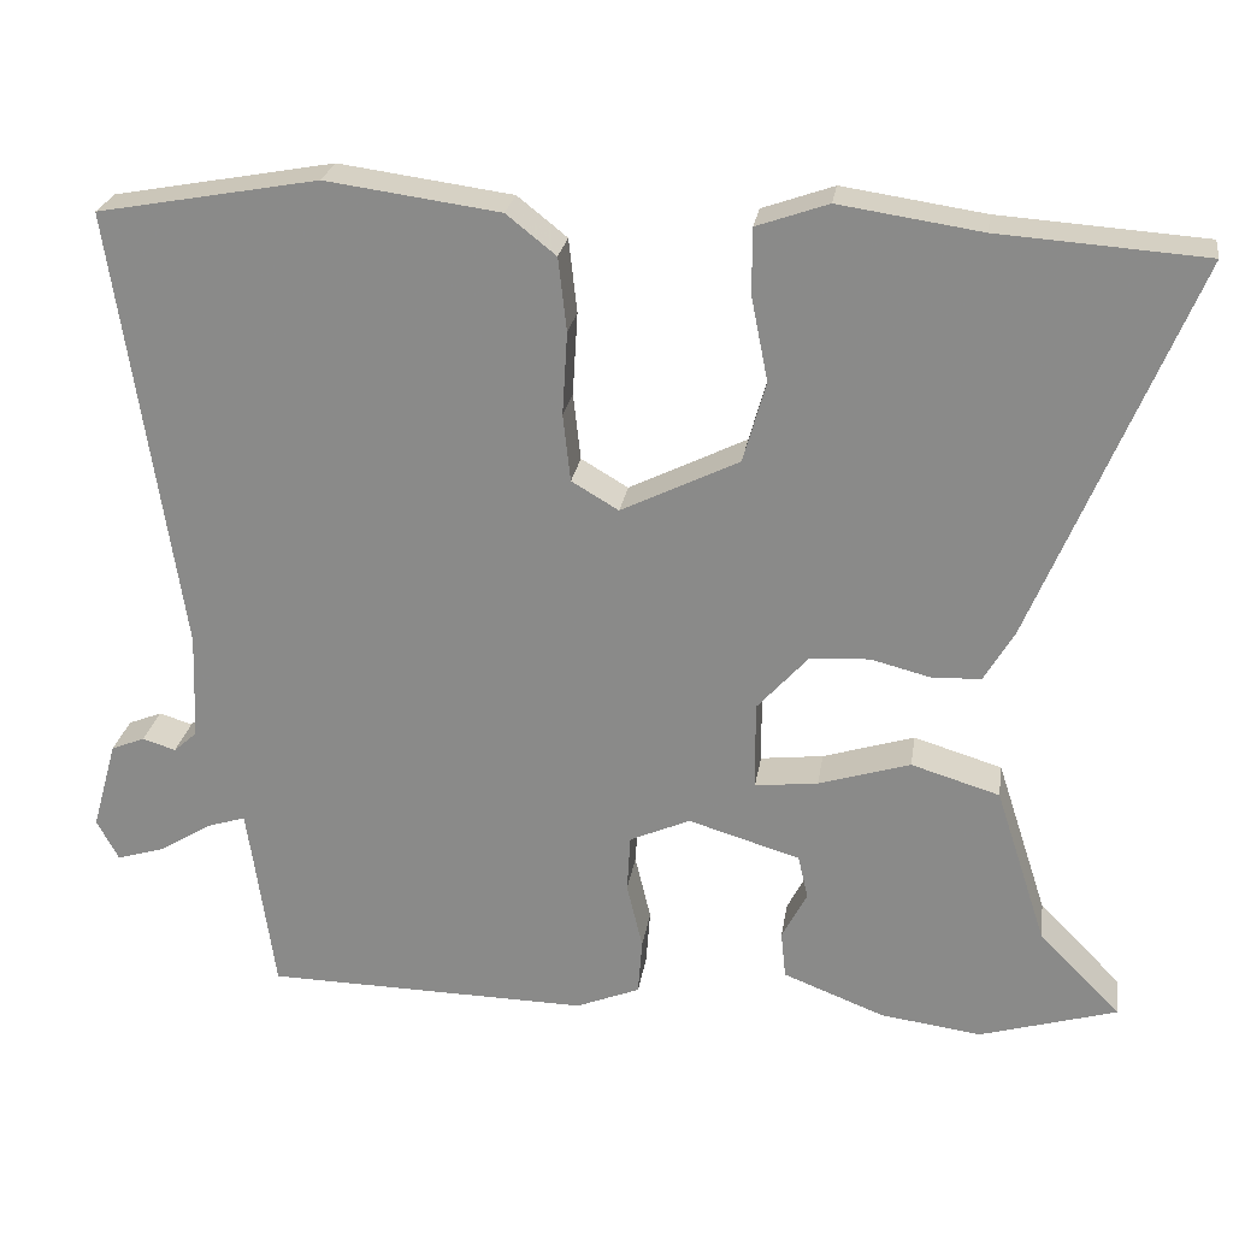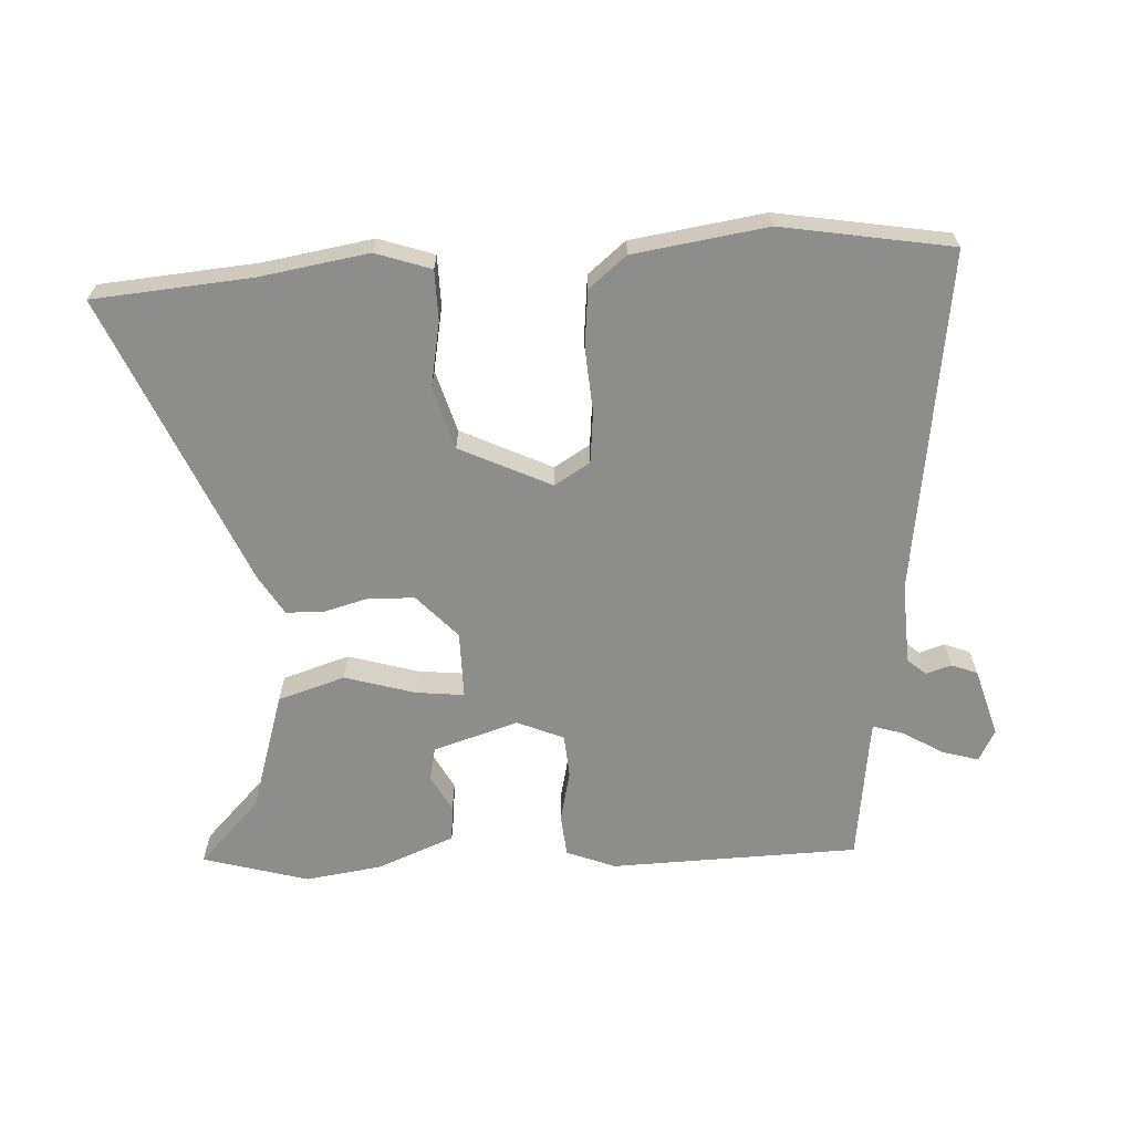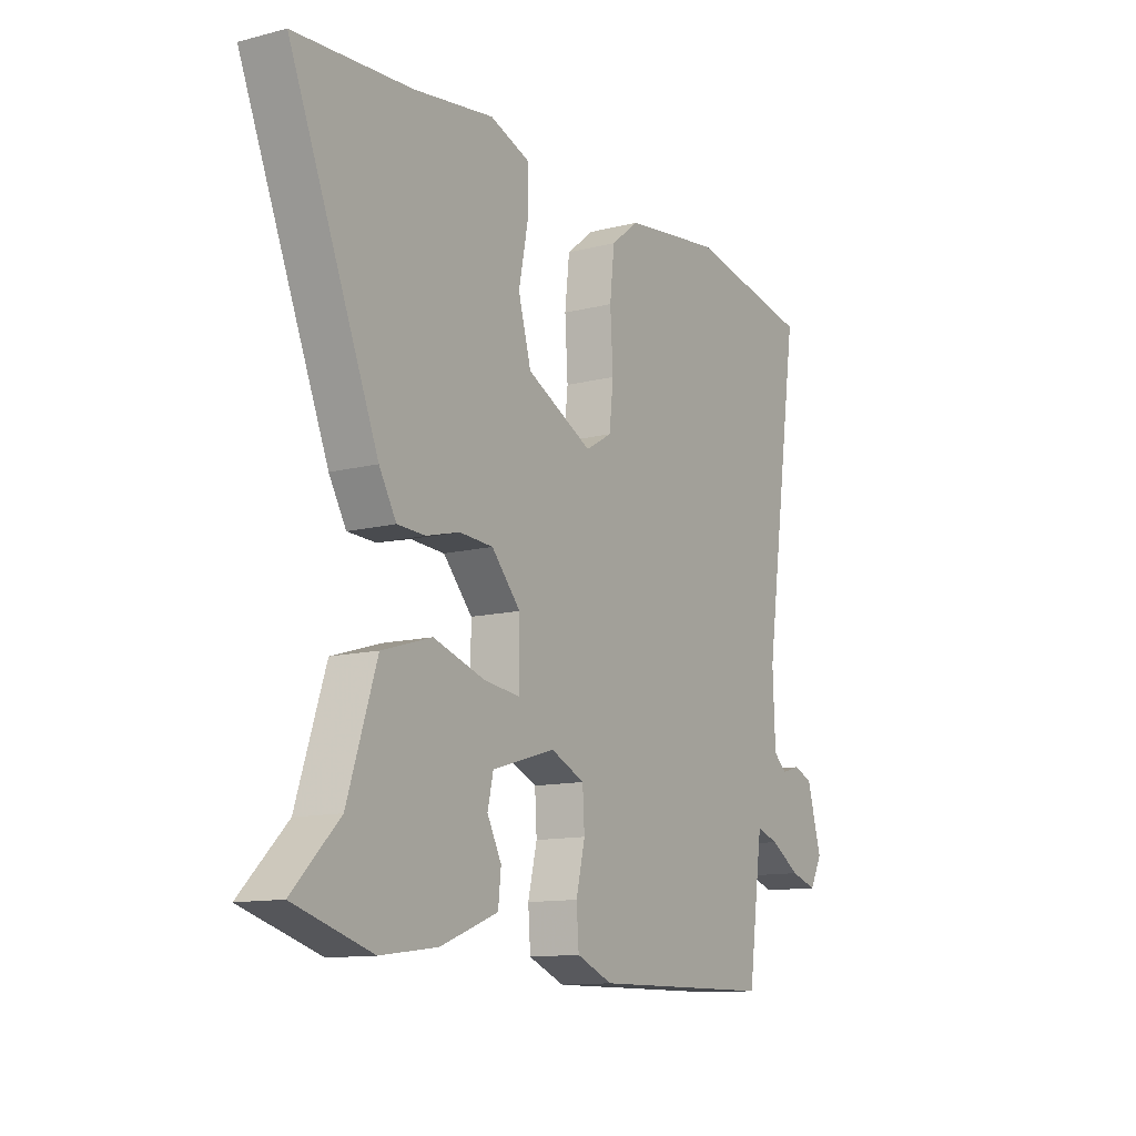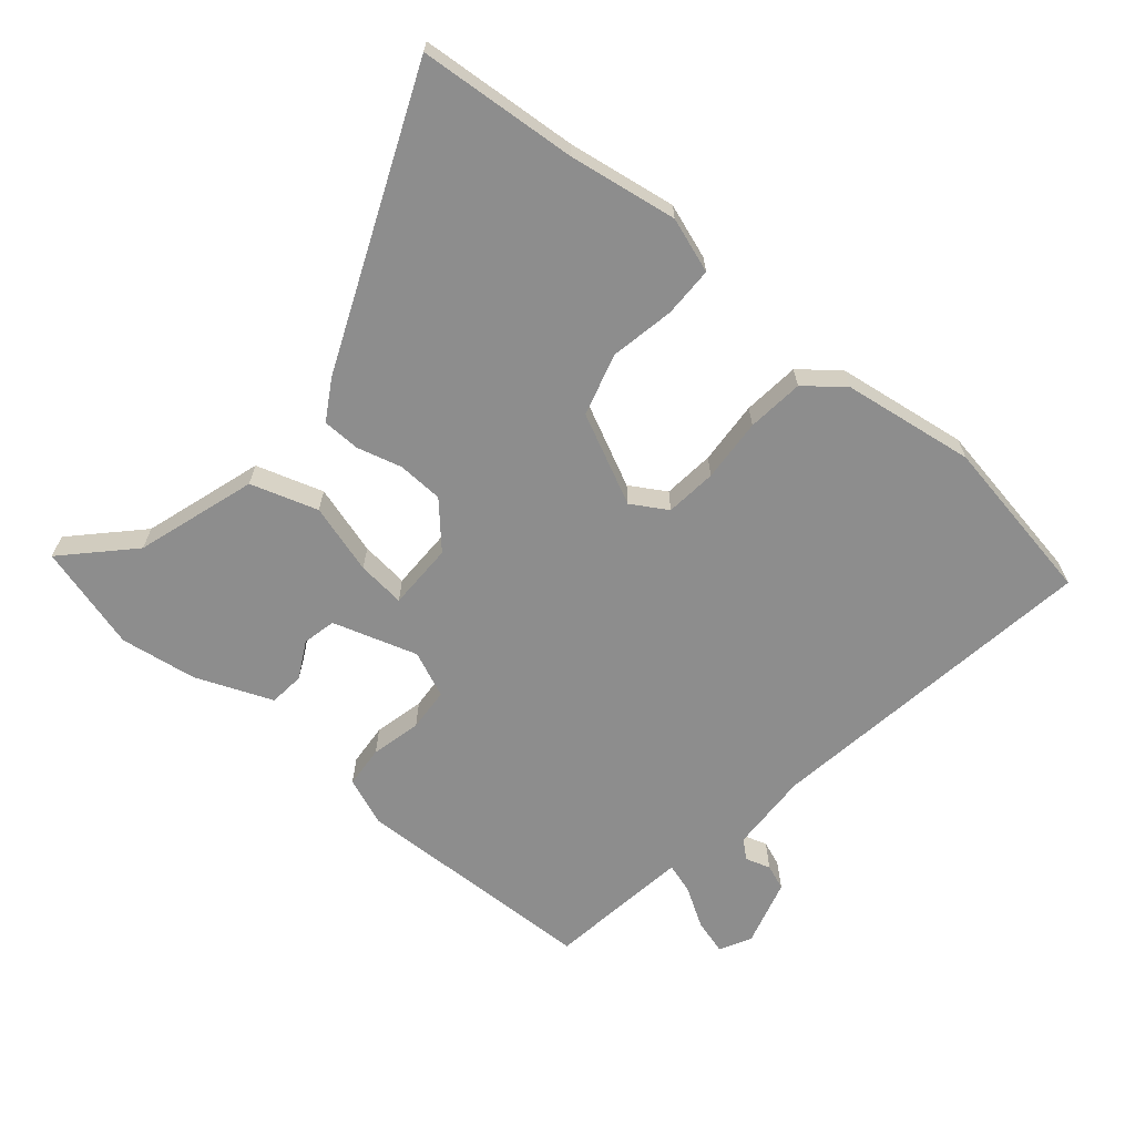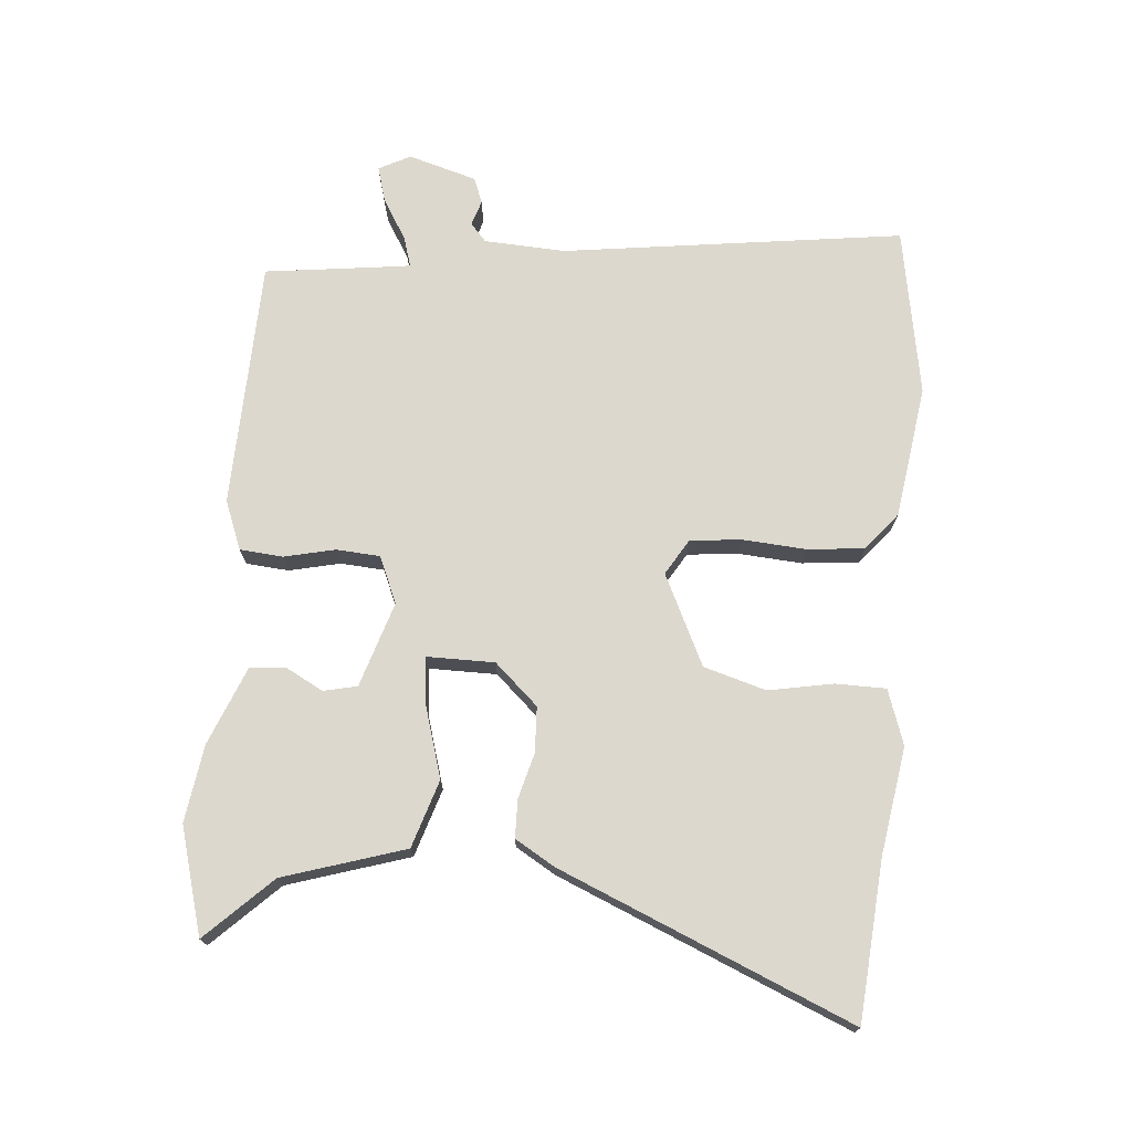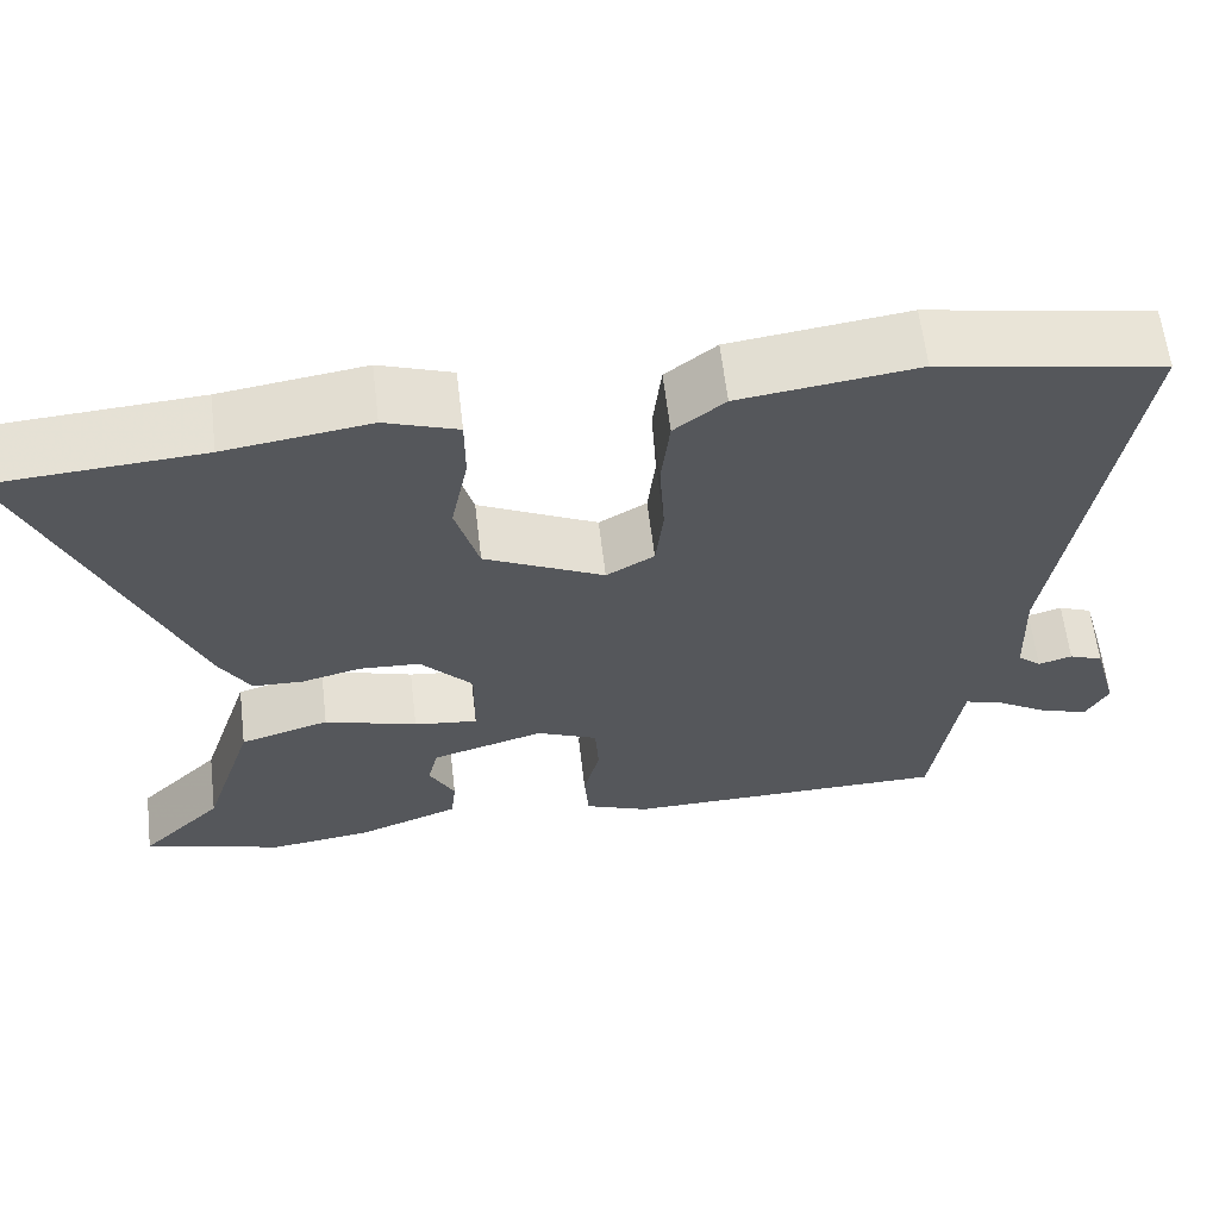
<metadata>
{"format":"obj","ext":"obj","renderer":"f3d","projection":"perspective","resolution":1024,"background":"white","views":[{"elev":25.0,"azim":-171.2,"up":"+Z"},{"elev":-64.5,"azim":3.8,"up":"+Y"},{"elev":-12.2,"azim":-58.8,"up":"+Z"},{"elev":-64.6,"azim":-39.7,"up":"+Y"},{"elev":72.5,"azim":-84.5,"up":"+Y"},{"elev":62.1,"azim":-6.8,"up":"+Z"}]}
</metadata>
<code>
v 0.428 0.07 -0.514
v 0.041 0.07 -0.52
v -0.035 0.07 -0.489
v -0.04 0.07 -0.422
v -0.021 0.07 -0.343
v -0.025 0.07 -0.275
v -0.097 0.07 -0.243
v -0.23 0.07 -0.283
v -0.242 0.07 -0.335
v -0.212 0.07 -0.393
v -0.218 0.07 -0.449
v -0.339 0.07 -0.496
v -0.459 0.07 -0.512
v -0.623 0.07 -0.463
v -0.525 0.07 -0.364
v -0.464 0.07 -0.177
v -0.359 0.07 -0.145
v -0.25 0.07 -0.179
v -0.175 0.07 -0.188
v -0.174 0.07 -0.083
v -0.235 0.07 -0.015
v -0.306 0.07 -0.011
v -0.376 0.07 -0.029
v -0.435 0.07 -0.027
v -0.471 0.07 0.035
v -0.657 0.07 0.489
v -0.412 0.07 0.506
v -0.243 0.07 0.531
v -0.158 0.07 0.501
v -0.158 0.07 0.423
v -0.178 0.07 0.323
v -0.151 0.07 0.226
v -0.011 0.07 0.157
v 0.045 0.07 0.19
v 0.054 0.07 0.27
v 0.048 0.07 0.369
v 0.058 0.07 0.457
v 0.117 0.07 0.504
v 0.324 0.07 0.532
v 0.587 0.07 0.484
v 0.509 0.07 -0.046
v 0.514 0.07 -0.173
v 0.542 0.07 -0.198
v 0.582 0.07 -0.186
v 0.622 0.07 -0.202
v 0.652 0.07 -0.309
v 0.626 0.07 -0.358
v 0.57 0.07 -0.341
v 0.507 0.07 -0.302
v 0.46 0.07 -0.287
v 0.452 0.07 -0.341
v 0.428 0 -0.514
v 0.041 0 -0.52
v -0.035 0 -0.489
v -0.04 0 -0.422
v -0.021 0 -0.343
v -0.025 0 -0.275
v -0.097 0 -0.243
v -0.23 0 -0.283
v -0.242 0 -0.335
v -0.212 0 -0.393
v -0.218 0 -0.449
v -0.339 0 -0.496
v -0.459 0 -0.512
v -0.623 0 -0.463
v -0.525 0 -0.364
v -0.464 0 -0.177
v -0.359 0 -0.145
v -0.25 0 -0.179
v -0.175 0 -0.188
v -0.174 0 -0.083
v -0.235 0 -0.015
v -0.306 0 -0.011
v -0.376 0 -0.029
v -0.435 0 -0.027
v -0.471 0 0.035
v -0.657 0 0.489
v -0.412 0 0.506
v -0.243 0 0.531
v -0.158 0 0.501
v -0.158 0 0.423
v -0.178 0 0.323
v -0.151 0 0.226
v -0.011 0 0.157
v 0.045 0 0.19
v 0.054 0 0.27
v 0.048 0 0.369
v 0.058 0 0.457
v 0.117 0 0.504
v 0.324 0 0.532
v 0.587 0 0.484
v 0.509 0 -0.046
v 0.514 0 -0.173
v 0.542 0 -0.198
v 0.582 0 -0.186
v 0.622 0 -0.202
v 0.652 0 -0.309
v 0.626 0 -0.358
v 0.57 0 -0.341
v 0.507 0 -0.302
v 0.46 0 -0.287
v 0.452 0 -0.341
f 47 48 49
f 46 47 49
f 45 46 49
f 44 45 49
f 43 44 49
f 42 43 49 50
f 41 42 50
f 40 41 50
f 39 40 50
f 38 39 50
f 37 38 50
f 36 37 50
f 35 36 50
f 34 35 50 51
f 29 30 31
f 28 29 31
f 27 28 31
f 27 31 32
f 26 27 32
f 25 26 32
f 24 25 32
f 23 24 32
f 22 23 32
f 21 22 32 33
f 15 16 17 18
f 15 18 19
f 13 14 15
f 12 13 15
f 11 12 15
f 10 11 15
f 9 10 15
f 8 9 15
f 7 8 15 19
f 6 7 19 20
f 3 4 5
f 2 3 5
f 1 2 5
f 51 1 5
f 51 5 6
f 33 34 51
f 21 33 51
f 20 21 51
f 6 20 51
f 100 99 98
f 100 98 97
f 100 97 96
f 100 96 95
f 100 95 94
f 101 100 94 93
f 101 93 92
f 101 92 91
f 101 91 90
f 101 90 89
f 101 89 88
f 101 88 87
f 101 87 86
f 102 101 86 85
f 82 81 80
f 82 80 79
f 82 79 78
f 83 82 78
f 83 78 77
f 83 77 76
f 83 76 75
f 83 75 74
f 83 74 73
f 84 83 73 72
f 69 68 67 66
f 70 69 66
f 66 65 64
f 66 64 63
f 66 63 62
f 66 62 61
f 66 61 60
f 66 60 59
f 70 66 59 58
f 71 70 58 57
f 56 55 54
f 56 54 53
f 56 53 52
f 56 52 102
f 57 56 102
f 102 85 84
f 102 84 72
f 102 72 71
f 102 71 57
f 1 52 53 2
f 2 53 54 3
f 3 54 55 4
f 4 55 56 5
f 5 56 57 6
f 6 57 58 7
f 7 58 59 8
f 8 59 60 9
f 9 60 61 10
f 10 61 62 11
f 11 62 63 12
f 12 63 64 13
f 13 64 65 14
f 14 65 66 15
f 15 66 67 16
f 16 67 68 17
f 17 68 69 18
f 18 69 70 19
f 19 70 71 20
f 20 71 72 21
f 21 72 73 22
f 22 73 74 23
f 23 74 75 24
f 24 75 76 25
f 25 76 77 26
f 26 77 78 27
f 27 78 79 28
f 28 79 80 29
f 29 80 81 30
f 30 81 82 31
f 31 82 83 32
f 32 83 84 33
f 33 84 85 34
f 34 85 86 35
f 35 86 87 36
f 36 87 88 37
f 37 88 89 38
f 38 89 90 39
f 39 90 91 40
f 40 91 92 41
f 41 92 93 42
f 42 93 94 43
f 43 94 95 44
f 44 95 96 45
f 45 96 97 46
f 46 97 98 47
f 47 98 99 48
f 48 99 100 49
f 49 100 101 50
f 50 101 102 51
f 51 102 52 1

</code>
